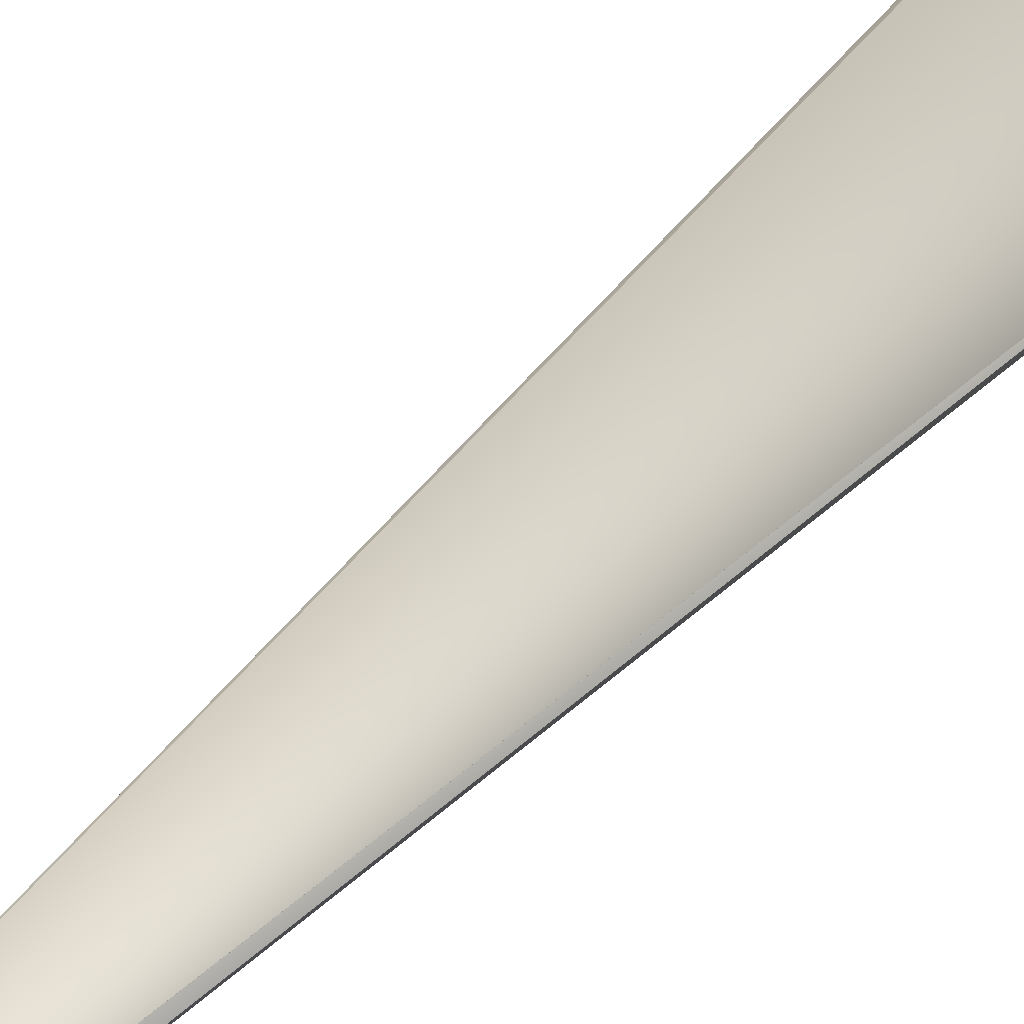
<metadata>
{"format":"obj","ext":"obj","renderer":"f3d","projection":"perspective","resolution":1024,"background":"white","views":[{"elev":47.4,"azim":43.9,"up":"+Y"}]}
</metadata>
<code>
v 0.1127 0.08157 0.8124
v 0.0919 0.04506 0.05459
v 0.09192 0.04513 0.05449
v -0.02522 -0.01236 0.05265
v -0.02516 -0.01235 0.05268
v 0.1127 0.08166 0.8123
v 0.1127 0.08175 0.8123
v 0.09194 0.04521 0.05439
v -0.02511 -0.01235 0.05271
v 0.1127 0.08184 0.8122
v 0.09197 0.04528 0.05429
v -0.02506 -0.01234 0.05273
v 0.1127 0.08192 0.8122
v 0.09199 0.04535 0.05419
v -0.025 -0.01233 0.05276
v 0.1126 0.08201 0.8121
v 0.09201 0.04542 0.05409
v -0.02495 -0.01232 0.05279
v 0.1126 0.0821 0.8121
v 0.09204 0.0455 0.05399
v -0.0249 -0.01231 0.05281
v 0.1126 0.08219 0.812
v 0.09206 0.04557 0.05389
v -0.02484 -0.0123 0.05284
v 0.1126 0.08228 0.812
v 0.09208 0.04564 0.05379
v -0.02479 -0.01229 0.05287
v 0.1126 0.08237 0.8119
v 0.09211 0.04571 0.05369
v -0.02474 -0.01228 0.05289
v 0.1125 0.08246 0.8119
v 0.09213 0.04579 0.05359
v -0.02469 -0.01227 0.05292
v 0.1125 0.08255 0.8118
v 0.09215 0.04586 0.05349
v -0.02463 -0.01226 0.05295
v 0.1125 0.08264 0.8118
v 0.09217 0.04593 0.05339
v -0.02458 -0.01225 0.05298
v 0.1125 0.08273 0.8117
v 0.09219 0.04601 0.05329
v -0.02453 -0.01224 0.053
v 0.1124 0.08282 0.8117
v 0.09222 0.04608 0.05319
v -0.02447 -0.01223 0.05303
v 0.1124 0.08291 0.8116
v 0.09224 0.04615 0.05308
v -0.02442 -0.01222 0.05306
v 0.1124 0.08299 0.8116
v 0.09226 0.04622 0.05298
v -0.02437 -0.01221 0.05308
v 0.1124 0.08308 0.8115
v 0.09228 0.0463 0.05288
v -0.02431 -0.0122 0.05311
v 0.1124 0.08317 0.8115
v 0.0923 0.04637 0.05278
v -0.02426 -0.01219 0.05314
v 0.1123 0.08326 0.8114
v 0.09233 0.04644 0.05268
v -0.02421 -0.01218 0.05316
v 0.1123 0.08335 0.8114
v 0.09235 0.04652 0.05258
v -0.02416 -0.01217 0.05319
v 0.1123 0.08344 0.8113
v 0.09237 0.04659 0.05248
v -0.0241 -0.01216 0.05322
v 0.1123 0.08353 0.8113
v 0.09239 0.04666 0.05238
v -0.02405 -0.01215 0.05324
v 0.1122 0.08362 0.8112
v 0.09241 0.04673 0.05228
v -0.024 -0.01214 0.05327
v 0.1122 0.08371 0.8112
v 0.09243 0.0468 0.05217
v -0.02394 -0.01213 0.0533
v 0.1122 0.08379 0.8111
v 0.09245 0.04688 0.05207
v -0.02389 -0.01211 0.05332
v 0.1122 0.08388 0.8111
v 0.09247 0.04695 0.05197
v -0.02384 -0.0121 0.05335
v 0.1122 0.08397 0.811
v 0.09249 0.04702 0.05187
v -0.02378 -0.01209 0.05337
v 0.1121 0.08406 0.811
v 0.09251 0.04709 0.05177
v -0.02373 -0.01208 0.0534
v 0.1121 0.08415 0.8109
v 0.09253 0.04717 0.05167
v -0.02368 -0.01207 0.05343
v 0.1121 0.08424 0.8109
v 0.09255 0.04724 0.05156
v -0.02363 -0.01206 0.05345
v 0.1121 0.08432 0.8108
v 0.09257 0.04731 0.05146
v -0.02357 -0.01205 0.05348
v 0.112 0.08441 0.8108
v 0.09259 0.04738 0.05136
v -0.02352 -0.01204 0.0535
v 0.112 0.0845 0.8107
v 0.09261 0.04746 0.05126
v -0.02346 -0.01202 0.05353
v 0.112 0.08459 0.8107
v 0.09262 0.04753 0.05116
v -0.02341 -0.01201 0.05355
v 0.112 0.08468 0.8106
v 0.09264 0.0476 0.05105
v -0.02336 -0.012 0.05358
v 0.1119 0.08477 0.8106
v 0.09266 0.04768 0.05095
v -0.02331 -0.01199 0.0536
v 0.1119 0.08485 0.8105
v 0.09268 0.04775 0.05085
v -0.02325 -0.01198 0.05363
v 0.1119 0.08494 0.8105
v 0.0927 0.04782 0.05075
v -0.0232 -0.01197 0.05366
v 0.1119 0.08503 0.8105
v 0.09272 0.04789 0.05065
v -0.02315 -0.01196 0.05368
v 0.1118 0.08512 0.8104
v 0.09273 0.04796 0.05054
v -0.02309 -0.01194 0.05371
v 0.1118 0.08521 0.8104
v 0.09275 0.04804 0.05044
v -0.02304 -0.01193 0.05373
v 0.1118 0.0853 0.8103
v 0.09277 0.04811 0.05034
v -0.02299 -0.01192 0.05376
v 0.1118 0.08538 0.8103
v 0.09279 0.04818 0.05024
v -0.02293 -0.01191 0.05378
v 0.1117 0.08547 0.8102
v 0.0928 0.04825 0.05013
v -0.02288 -0.0119 0.05381
v 0.1117 0.08556 0.8102
v 0.09282 0.04832 0.05003
v -0.02283 -0.01188 0.05383
v 0.1117 0.08565 0.8101
v 0.09284 0.0484 0.04993
v -0.02277 -0.01187 0.05386
v 0.1117 0.08574 0.8101
v 0.09285 0.04847 0.04983
v -0.02272 -0.01186 0.05388
v 0.1116 0.08582 0.81
v 0.09287 0.04854 0.04972
v -0.02267 -0.01185 0.05391
v 0.1116 0.08591 0.81
v 0.09288 0.04861 0.04962
v -0.02261 -0.01184 0.05393
v 0.1116 0.086 0.8099
v 0.0929 0.04868 0.04952
v -0.02256 -0.01182 0.05396
v 0.1116 0.08608 0.8099
v 0.09292 0.04875 0.04942
v -0.02251 -0.01181 0.05398
v 0.1115 0.08617 0.8098
v 0.09293 0.04882 0.04932
v -0.02246 -0.0118 0.054
v 0.1115 0.08625 0.8098
v 0.09294 0.04889 0.04922
v -0.02241 -0.01179 0.05403
v 0.1115 0.08633 0.8097
v 0.09296 0.04896 0.04913
v -0.02236 -0.01177 0.05405
v 0.1115 0.08641 0.8097
v 0.09297 0.04902 0.04903
v -0.02231 -0.01176 0.05407
v 0.1114 0.08649 0.8096
v 0.09299 0.04908 0.04894
v -0.02226 -0.01175 0.05409
v 0.1114 0.08656 0.8096
v 0.093 0.04915 0.04885
v -0.02222 -0.01174 0.05411
v 0.1114 0.08663 0.8095
v 0.09301 0.0492 0.04877
v -0.02217 -0.01173 0.05413
v 0.1114 0.08671 0.8095
v 0.09302 0.04926 0.04868
v -0.02213 -0.01172 0.05415
v 0.1113 0.08678 0.8095
v 0.09303 0.04932 0.0486
v -0.02209 -0.01171 0.05417
v 0.1113 0.08684 0.8094
v 0.09305 0.04938 0.04852
v -0.02204 -0.0117 0.05419
v 0.1113 0.08691 0.8094
v 0.09305 0.04943 0.04844
v -0.022 -0.01169 0.05421
v 0.1113 0.08697 0.8093
v 0.09307 0.04948 0.04836
v -0.02196 -0.01168 0.05423
v 0.1113 0.08704 0.8093
v 0.09308 0.04954 0.04829
v -0.02192 -0.01167 0.05425
v 0.1112 0.0871 0.8093
v 0.09309 0.04958 0.04822
v -0.02189 -0.01166 0.05426
v 0.1112 0.08716 0.8092
v 0.09309 0.04963 0.04815
v -0.02185 -0.01165 0.05428
v 0.1112 0.08721 0.8092
v 0.0931 0.04968 0.04808
v -0.02182 -0.01164 0.05429
v 0.1112 0.08727 0.8092
v 0.09311 0.04972 0.04801
v -0.02178 -0.01163 0.05431
v 0.1112 0.08732 0.8091
v 0.09312 0.04977 0.04795
v -0.02175 -0.01162 0.05432
v 0.1111 0.08737 0.8091
v 0.09313 0.04981 0.04788
v -0.02172 -0.01162 0.05434
v 0.1111 0.08743 0.8091
v 0.09313 0.04985 0.04782
v -0.02168 -0.01161 0.05435
v 0.1111 0.08747 0.8091
v 0.09314 0.04989 0.04777
v -0.02166 -0.0116 0.05436
v 0.1111 0.08752 0.809
v 0.09315 0.04993 0.04771
v -0.02163 -0.01159 0.05438
v 0.1111 0.08757 0.809
v 0.09316 0.04997 0.04766
v -0.0216 -0.01158 0.05439
v 0.1111 0.08761 0.809
v 0.09316 0.05 0.0476
v -0.02157 -0.01158 0.0544
v 0.1111 0.08765 0.809
v 0.09317 0.05004 0.04755
v -0.02155 -0.01157 0.05441
v 0.111 0.08769 0.8089
v 0.09317 0.05007 0.0475
v -0.02152 -0.01157 0.05442
v 0.111 0.08773 0.8089
v 0.09318 0.0501 0.04746
v -0.0215 -0.01156 0.05443
v 0.111 0.08776 0.8089
v 0.09318 0.05013 0.04742
v -0.02148 -0.01155 0.05444
v 0.111 0.0878 0.8089
v 0.09319 0.05016 0.04737
v -0.02145 -0.01155 0.05445
v 0.111 0.08783 0.8089
v 0.09319 0.05019 0.04733
v -0.02143 -0.01154 0.05446
v 0.111 0.08786 0.8088
v 0.0932 0.05021 0.0473
v -0.02141 -0.01154 0.05447
v 0.111 0.08789 0.8088
v 0.0932 0.05024 0.04726
v -0.0214 -0.01153 0.05448
v 0.111 0.08792 0.8088
v 0.0932 0.05026 0.04723
v -0.02138 -0.01153 0.05448
v 0.111 0.08795 0.8088
v 0.09321 0.05028 0.0472
v -0.02136 -0.01152 0.05449
v 0.1109 0.08797 0.8088
v 0.09321 0.0503 0.04717
v -0.02135 -0.01152 0.0545
v 0.1109 0.08813 0.8087
v 0.09322 0.05032 0.04714
v -0.02133 -0.01152 0.0545
v 0.09322 0.05034 0.04712
v -0.02132 -0.01151 0.05451
v 0.09322 0.05035 0.04709
v -0.02131 -0.01151 0.05452
v 0.09322 0.05037 0.04707
v -0.0213 -0.01151 0.05452
v 0.09323 0.05038 0.04705
v -0.02129 -0.0115 0.05452
v 0.09323 0.05039 0.04704
v -0.02128 -0.0115 0.05453
v 0.09323 0.0504 0.04702
v -0.02127 -0.0115 0.05453
v 0.09323 0.05041 0.04701
v -0.02127 -0.0115 0.05453
v 0.09323 0.05042 0.047
v -0.02126 -0.0115 0.05454
v 0.09323 0.05042 0.04699
v -0.02126 -0.0115 0.05454
v 0.09323 0.05042 0.04698
v -0.02125 -0.0115 0.05454
v 0.09323 0.05043 0.04698
v -0.02125 -0.01149 0.05454
v 0.000376 -0.000696 0
v 0.001352 0.000731 -0.00347
v -0.02696 0.055 0
v -0.027 0.05498 0
v -0.02913 0.05386 0
v -0.001763 -0.000954 0
v -0.02702 0.05497 0
v -0.02705 0.05495 0
v -0.02708 0.05494 0
v -0.02711 0.05492 0
v -0.02714 0.05491 0
v -0.02717 0.05489 0
v -0.0272 0.05488 0
v -0.02723 0.05486 0
v -0.02726 0.05485 0
v -0.02729 0.05484 0
v -0.02732 0.05482 0
v -0.02735 0.0548 0
v -0.02738 0.05479 0
v -0.02741 0.05478 0
v -0.02744 0.05476 0
v -0.02747 0.05475 0
v -0.02749 0.05473 0
v -0.02752 0.05472 0
v -0.02755 0.0547 0
v -0.02758 0.05469 0
v -0.02761 0.05467 0
v -0.02764 0.05466 0
v -0.02767 0.05464 0
v -0.0277 0.05463 0
v -0.02773 0.05461 0
v -0.02776 0.0546 0
v -0.02779 0.05458 0
v -0.02782 0.05457 0
v -0.02785 0.05455 0
v -0.02788 0.05454 0
v -0.0279 0.05452 0
v -0.02793 0.05451 0
v -0.02796 0.05449 0
v -0.02799 0.05448 0
v -0.02802 0.05446 0
v -0.02805 0.05445 0
v -0.02808 0.05443 0
v -0.02811 0.05442 0
v -0.02814 0.0544 0
v -0.02817 0.05439 0
v -0.0282 0.05437 0
v -0.02823 0.05436 0
v -0.02825 0.05434 0
v -0.02828 0.05433 0
v -0.02831 0.05431 0
v -0.02834 0.0543 0
v -0.02837 0.05428 0
v -0.0284 0.05426 0
v -0.02843 0.05425 0
v -0.02846 0.05423 0
v -0.02848 0.05422 0
v -0.02851 0.0542 0
v -0.02854 0.05419 0
v -0.02856 0.05418 0
v -0.02859 0.05416 0
v -0.02861 0.05415 0
v -0.02864 0.05413 0
v -0.02866 0.05412 0
v -0.02868 0.05411 0
v -0.02871 0.0541 0
v -0.02873 0.05408 0
v -0.02875 0.05407 0
v -0.02877 0.05406 0
v -0.02879 0.05405 0
v -0.02881 0.05404 0
v -0.02883 0.05403 0
v -0.02885 0.05402 0
v -0.02887 0.05401 0
v -0.02888 0.054 0
v -0.0289 0.05399 0
v -0.02892 0.05398 0
v -0.02893 0.05397 0
v -0.02895 0.05396 0
v -0.02896 0.05396 0
v -0.02897 0.05395 0
v -0.02899 0.05394 0
v -0.029 0.05393 0
v -0.02901 0.05393 0
v -0.02902 0.05392 0
v -0.02903 0.05391 0
v -0.02905 0.05391 0
v -0.02906 0.0539 0
v -0.02906 0.0539 0
v -0.02907 0.05389 0
v -0.02908 0.05389 0
v 0.1109 0.08799 0.8088
v -0.02909 0.05388 0
v 0.1109 0.08801 0.8087
v -0.02909 0.05388 0
v 0.1109 0.08803 0.8087
v -0.0291 0.05388 0
v 0.1109 0.08805 0.8087
v -0.02911 0.05387 0
v 0.1109 0.08807 0.8087
v -0.02911 0.05387 0
v 0.1109 0.08808 0.8087
v -0.02912 0.05387 0
v 0.1109 0.08809 0.8087
v -0.02912 0.05387 0
v 0.1109 0.0881 0.8087
v -0.02912 0.05386 0
v 0.1109 0.08811 0.8087
v -0.02913 0.05386 0
v 0.1109 0.08812 0.8087
v -0.02913 0.05386 0
v 0.1109 0.08812 0.8087
v 0.09323 0.05043 0.04698
f 1 2 3
f 1 4 5
f 1 6 7
f 1 3 8
f 1 5 9
f 1 7 10
f 1 8 11
f 1 9 12
f 1 10 13
f 1 11 14
f 1 12 15
f 1 13 16
f 1 14 17
f 1 15 18
f 1 16 19
f 1 17 20
f 1 18 21
f 1 19 22
f 1 20 23
f 1 21 24
f 1 22 25
f 1 23 26
f 1 24 27
f 1 25 28
f 1 26 29
f 1 27 30
f 1 28 31
f 1 29 32
f 1 30 33
f 1 31 34
f 1 32 35
f 1 33 36
f 1 34 37
f 1 35 38
f 1 36 39
f 1 37 40
f 1 38 41
f 1 39 42
f 1 40 43
f 1 41 44
f 1 42 45
f 1 43 46
f 1 44 47
f 1 45 48
f 1 46 49
f 1 47 50
f 1 48 51
f 1 49 52
f 1 50 53
f 1 51 54
f 1 52 55
f 1 53 56
f 1 54 57
f 1 55 58
f 1 56 59
f 1 57 60
f 1 58 61
f 1 59 62
f 1 60 63
f 1 61 64
f 1 62 65
f 1 63 66
f 1 64 67
f 1 65 68
f 1 66 69
f 1 67 70
f 1 68 71
f 1 69 72
f 1 70 73
f 1 71 74
f 1 72 75
f 1 73 76
f 1 74 77
f 1 75 78
f 1 76 79
f 1 77 80
f 1 78 81
f 1 79 82
f 1 80 83
f 1 81 84
f 1 82 85
f 1 83 86
f 1 84 87
f 1 85 88
f 1 86 89
f 1 87 90
f 1 88 91
f 1 89 92
f 1 90 93
f 1 91 94
f 1 92 95
f 1 93 96
f 1 94 97
f 1 95 98
f 1 96 99
f 1 97 100
f 1 98 101
f 1 99 102
f 1 100 103
f 1 101 104
f 1 102 105
f 1 103 106
f 1 104 107
f 1 105 108
f 1 106 109
f 1 107 110
f 1 108 111
f 1 109 112
f 1 110 113
f 1 111 114
f 1 112 115
f 1 113 116
f 1 114 117
f 1 115 118
f 1 116 119
f 1 117 120
f 1 118 121
f 1 119 122
f 1 120 123
f 1 121 124
f 1 122 125
f 1 123 126
f 1 124 127
f 1 125 128
f 1 126 129
f 1 127 130
f 1 128 131
f 1 129 132
f 1 130 133
f 1 131 134
f 1 132 135
f 1 133 136
f 1 134 137
f 1 135 138
f 1 136 139
f 1 137 140
f 1 138 141
f 1 139 142
f 1 140 143
f 1 141 144
f 1 142 145
f 1 143 146
f 1 144 147
f 1 145 148
f 1 146 149
f 1 147 150
f 1 148 151
f 1 149 152
f 1 150 153
f 1 151 154
f 1 152 155
f 1 153 156
f 1 154 157
f 1 155 158
f 1 156 159
f 1 157 160
f 1 158 161
f 1 159 162
f 1 160 163
f 1 161 164
f 1 162 165
f 1 163 166
f 1 164 167
f 1 165 168
f 1 166 169
f 1 167 170
f 1 168 171
f 1 169 172
f 1 170 173
f 1 171 174
f 1 172 175
f 1 173 176
f 1 174 177
f 1 175 178
f 1 176 179
f 1 177 180
f 1 178 181
f 1 179 182
f 1 180 183
f 1 181 184
f 1 182 185
f 1 183 186
f 1 184 187
f 1 185 188
f 1 186 189
f 1 187 190
f 1 188 191
f 1 189 192
f 1 190 193
f 1 191 194
f 1 192 195
f 1 193 196
f 1 194 197
f 1 195 198
f 1 196 199
f 1 197 200
f 1 198 201
f 1 199 202
f 1 200 203
f 1 201 204
f 1 202 205
f 1 203 206
f 1 204 207
f 1 205 208
f 1 206 209
f 1 207 210
f 1 208 211
f 1 209 212
f 1 210 213
f 1 211 214
f 1 212 215
f 1 213 216
f 1 214 217
f 1 215 218
f 1 216 219
f 1 217 220
f 1 218 221
f 1 219 222
f 1 220 223
f 1 221 224
f 1 222 225
f 1 223 226
f 1 224 227
f 1 225 228
f 1 226 229
f 1 227 230
f 1 228 231
f 1 229 232
f 1 230 233
f 1 231 234
f 1 232 235
f 1 233 236
f 1 234 237
f 1 235 238
f 1 236 239
f 1 237 240
f 1 238 241
f 1 239 242
f 1 240 243
f 1 241 244
f 1 242 245
f 1 243 246
f 1 244 247
f 1 245 248
f 1 246 249
f 1 247 250
f 1 248 251
f 1 249 252
f 1 250 253
f 1 251 254
f 1 252 255
f 1 253 256
f 1 254 257
f 1 255 258
f 1 256 259
f 1 257 260
f 1 258 261
f 1 259 262
f 1 260 263
f 1 261 264
f 1 263 265
f 1 264 266
f 1 265 267
f 1 266 268
f 1 267 269
f 1 268 270
f 1 269 271
f 1 270 272
f 1 271 273
f 1 272 274
f 1 273 275
f 1 274 276
f 1 275 277
f 1 276 278
f 1 277 279
f 1 278 280
f 1 279 281
f 1 280 282
f 1 281 283
f 1 282 284
f 1 283 285
f 1 284 286
f 1 262 4
f 1 285 6
f 1 286 2
f 2 286 287
f 2 288 3
f 2 287 288
f 289 290 262
f 289 262 285
f 289 285 288
f 289 288 290
f 4 262 291
f 4 291 292
f 4 292 287
f 4 287 5
f 6 285 7
f 3 288 8
f 290 293 262
f 290 288 293
f 5 287 9
f 7 285 10
f 8 288 11
f 293 294 262
f 293 288 294
f 9 287 12
f 10 285 13
f 11 288 14
f 294 295 262
f 294 288 295
f 12 287 15
f 13 285 16
f 14 288 17
f 295 296 262
f 295 288 296
f 15 287 18
f 16 285 19
f 17 288 20
f 296 297 262
f 296 288 297
f 18 287 21
f 19 285 22
f 20 288 23
f 297 298 262
f 297 288 298
f 21 287 24
f 22 285 25
f 23 288 26
f 298 299 262
f 298 288 299
f 24 287 27
f 25 285 28
f 26 288 29
f 299 300 262
f 299 288 300
f 27 287 30
f 28 285 31
f 29 288 32
f 300 301 262
f 300 288 301
f 30 287 33
f 31 285 34
f 32 288 35
f 301 302 262
f 301 288 302
f 33 287 36
f 34 285 37
f 35 288 38
f 302 303 262
f 302 288 303
f 36 287 39
f 37 285 40
f 38 288 41
f 303 304 262
f 303 288 304
f 39 287 42
f 40 285 43
f 41 288 44
f 304 305 262
f 304 288 305
f 42 287 45
f 43 285 46
f 44 288 47
f 305 306 262
f 305 288 306
f 45 287 48
f 46 285 49
f 47 288 50
f 306 307 262
f 306 288 307
f 48 287 51
f 49 285 52
f 50 288 53
f 307 308 262
f 307 288 308
f 51 287 54
f 52 285 55
f 53 288 56
f 308 309 262
f 308 288 309
f 54 287 57
f 55 285 58
f 56 288 59
f 309 310 262
f 309 288 310
f 57 287 60
f 58 285 61
f 59 288 62
f 310 311 262
f 310 288 311
f 60 287 63
f 61 285 64
f 62 288 65
f 311 312 262
f 311 288 312
f 63 287 66
f 64 285 67
f 65 288 68
f 312 313 262
f 312 288 313
f 66 287 69
f 67 285 70
f 68 288 71
f 313 314 262
f 313 288 314
f 69 287 72
f 70 285 73
f 71 288 74
f 314 315 262
f 314 288 315
f 72 287 75
f 73 285 76
f 74 288 77
f 315 316 262
f 315 288 316
f 75 287 78
f 76 285 79
f 77 288 80
f 316 317 262
f 316 288 317
f 78 287 81
f 79 285 82
f 80 288 83
f 317 318 262
f 317 288 318
f 81 287 84
f 82 285 85
f 83 288 86
f 318 319 262
f 318 288 319
f 84 287 87
f 85 285 88
f 86 288 89
f 319 320 262
f 319 288 320
f 87 287 90
f 88 285 91
f 89 288 92
f 320 321 262
f 320 288 321
f 90 287 93
f 91 285 94
f 92 288 95
f 321 322 262
f 321 288 322
f 93 287 96
f 94 285 97
f 95 288 98
f 322 323 262
f 322 288 323
f 96 287 99
f 97 285 100
f 98 288 101
f 323 324 262
f 323 288 324
f 99 287 102
f 100 285 103
f 101 288 104
f 324 325 262
f 324 288 325
f 102 287 105
f 103 285 106
f 104 288 107
f 325 326 262
f 325 288 326
f 105 287 108
f 106 285 109
f 107 288 110
f 326 327 262
f 326 288 327
f 108 287 111
f 109 285 112
f 110 288 113
f 327 328 262
f 327 288 328
f 111 287 114
f 112 285 115
f 113 288 116
f 328 329 262
f 328 288 329
f 114 287 117
f 115 285 118
f 116 288 119
f 329 330 262
f 329 288 330
f 117 287 120
f 118 285 121
f 119 288 122
f 330 331 262
f 330 288 331
f 120 287 123
f 121 285 124
f 122 288 125
f 331 332 262
f 331 288 332
f 123 287 126
f 124 285 127
f 125 288 128
f 332 333 262
f 332 288 333
f 126 287 129
f 127 285 130
f 128 288 131
f 333 334 262
f 333 288 334
f 129 287 132
f 130 285 133
f 131 288 134
f 334 335 262
f 334 288 335
f 132 287 135
f 133 285 136
f 134 288 137
f 335 336 262
f 335 288 336
f 135 287 138
f 136 285 139
f 137 288 140
f 336 337 262
f 336 288 337
f 138 287 141
f 139 285 142
f 140 288 143
f 337 338 262
f 337 288 338
f 141 287 144
f 142 285 145
f 143 288 146
f 338 339 262
f 338 288 339
f 144 287 147
f 145 285 148
f 146 288 149
f 339 340 262
f 339 288 340
f 147 287 150
f 148 285 151
f 149 288 152
f 340 341 262
f 340 288 341
f 150 287 153
f 151 285 154
f 152 288 155
f 341 342 262
f 341 288 342
f 153 287 156
f 154 285 157
f 155 288 158
f 342 343 262
f 342 288 343
f 156 287 159
f 157 285 160
f 158 288 161
f 343 344 262
f 343 288 344
f 159 287 162
f 160 285 163
f 161 288 164
f 344 345 262
f 344 288 345
f 162 287 165
f 163 285 166
f 164 288 167
f 345 346 262
f 345 288 346
f 165 287 168
f 166 285 169
f 167 288 170
f 346 347 262
f 346 288 347
f 168 287 171
f 169 285 172
f 170 288 173
f 347 348 262
f 347 288 348
f 171 287 174
f 172 285 175
f 173 288 176
f 348 349 262
f 348 288 349
f 174 287 177
f 175 285 178
f 176 288 179
f 349 350 262
f 349 288 350
f 177 287 180
f 178 285 181
f 179 288 182
f 350 351 262
f 350 288 351
f 180 287 183
f 181 285 184
f 182 288 185
f 351 352 262
f 351 288 352
f 183 287 186
f 184 285 187
f 185 288 188
f 352 353 262
f 352 288 353
f 186 287 189
f 187 285 190
f 188 288 191
f 353 354 262
f 353 288 354
f 189 287 192
f 190 285 193
f 191 288 194
f 354 355 262
f 354 288 355
f 192 287 195
f 193 285 196
f 194 288 197
f 355 356 262
f 355 288 356
f 195 287 198
f 196 285 199
f 197 288 200
f 356 357 262
f 356 288 357
f 198 287 201
f 199 285 202
f 200 288 203
f 357 358 262
f 357 288 358
f 201 287 204
f 202 285 205
f 203 288 206
f 358 359 262
f 358 288 359
f 204 287 207
f 205 285 208
f 206 288 209
f 359 360 262
f 359 288 360
f 207 287 210
f 208 285 211
f 209 288 212
f 360 361 262
f 360 288 361
f 210 287 213
f 211 285 214
f 212 288 215
f 361 362 262
f 361 288 362
f 213 287 216
f 214 285 217
f 215 288 218
f 362 363 262
f 362 288 363
f 216 287 219
f 217 285 220
f 218 288 221
f 363 364 262
f 363 288 364
f 219 287 222
f 220 285 223
f 221 288 224
f 364 365 262
f 364 288 365
f 222 287 225
f 223 285 226
f 224 288 227
f 365 366 262
f 365 288 366
f 225 287 228
f 226 285 229
f 227 288 230
f 366 367 262
f 366 288 367
f 228 287 231
f 229 285 232
f 230 288 233
f 367 368 262
f 367 288 368
f 231 287 234
f 232 285 235
f 233 288 236
f 368 369 262
f 368 288 369
f 234 287 237
f 235 285 238
f 236 288 239
f 369 370 262
f 369 288 370
f 237 287 240
f 238 285 241
f 239 288 242
f 370 371 262
f 370 288 371
f 240 287 243
f 241 285 244
f 242 288 245
f 371 372 262
f 371 288 372
f 243 287 246
f 244 285 247
f 245 288 248
f 372 373 262
f 372 288 373
f 246 287 249
f 247 285 250
f 248 288 251
f 373 374 262
f 373 288 374
f 249 287 252
f 250 285 253
f 251 288 254
f 374 375 262
f 374 288 375
f 252 287 255
f 253 285 256
f 254 288 257
f 375 376 262
f 375 288 376
f 255 287 258
f 256 285 259
f 257 288 260
f 376 377 262
f 376 288 377
f 258 287 261
f 259 378 262
f 259 285 378
f 260 288 263
f 377 379 262
f 377 288 379
f 261 287 264
f 378 380 262
f 378 285 380
f 263 288 265
f 379 381 262
f 379 288 381
f 264 287 266
f 380 382 262
f 380 285 382
f 265 288 267
f 381 383 262
f 381 288 383
f 266 287 268
f 382 384 262
f 382 285 384
f 267 288 269
f 383 385 262
f 383 288 385
f 268 287 270
f 384 386 262
f 384 285 386
f 269 288 271
f 385 387 262
f 385 288 387
f 270 287 272
f 386 388 262
f 386 285 388
f 271 288 273
f 387 389 262
f 387 288 389
f 272 287 274
f 388 390 262
f 388 285 390
f 273 288 275
f 389 391 262
f 389 288 391
f 274 287 276
f 390 392 262
f 390 285 392
f 275 288 277
f 391 393 262
f 391 288 393
f 276 287 278
f 392 394 262
f 392 285 394
f 277 288 279
f 393 395 262
f 393 288 395
f 278 287 280
f 394 396 262
f 394 285 396
f 279 288 281
f 395 397 262
f 395 288 397
f 280 287 282
f 396 398 262
f 396 285 398
f 281 288 283
f 397 291 262
f 397 288 291
f 282 287 284
f 398 285 262
f 283 399 285
f 283 288 399
f 284 287 286
f 399 288 285
f 291 288 292
f 288 287 292

</code>
